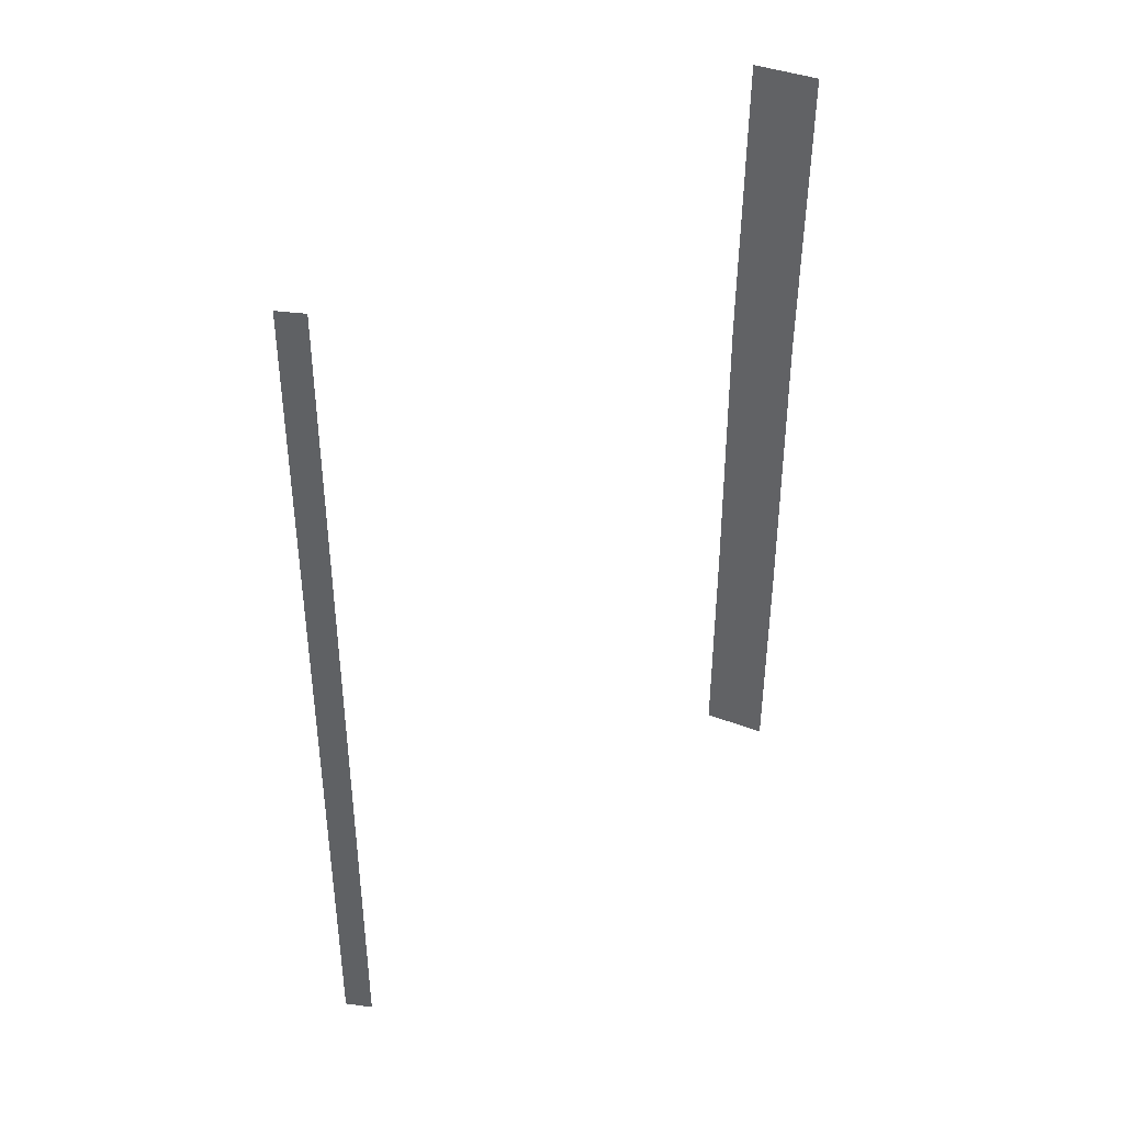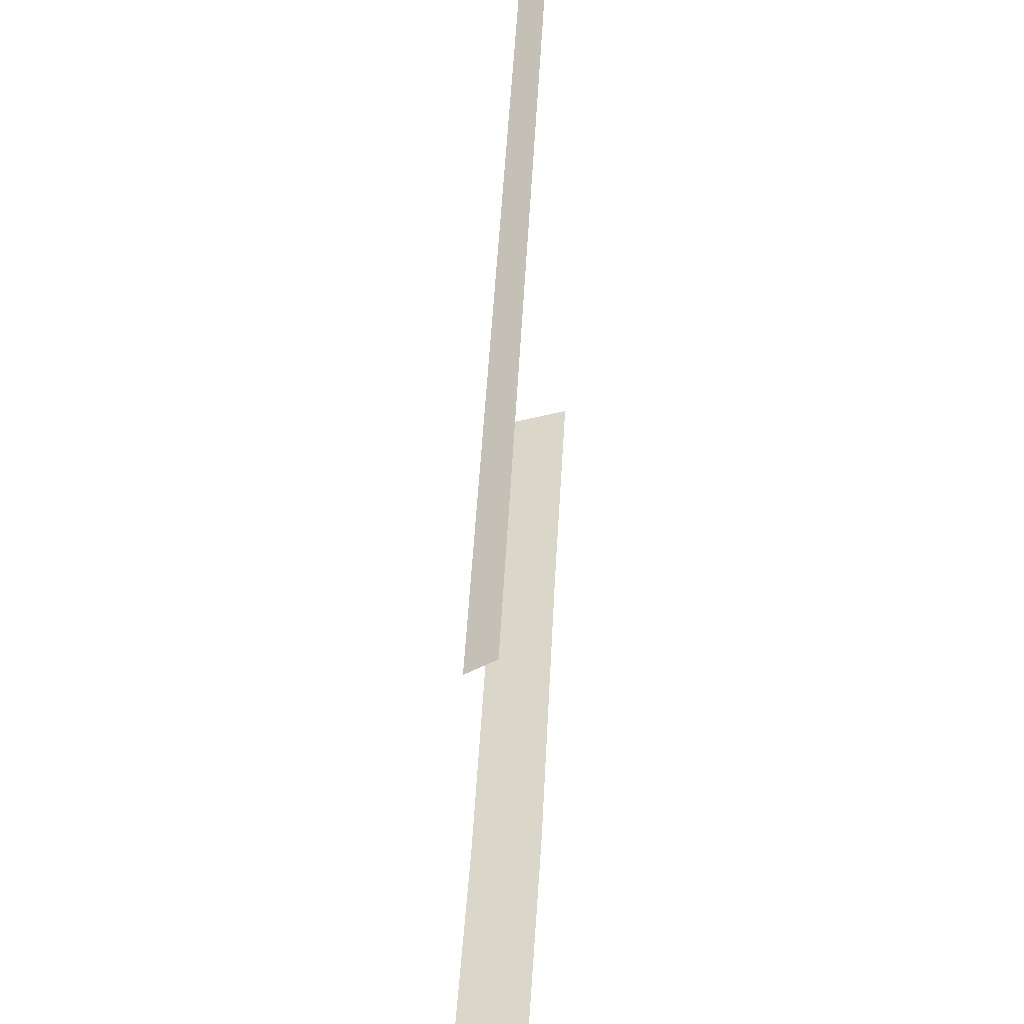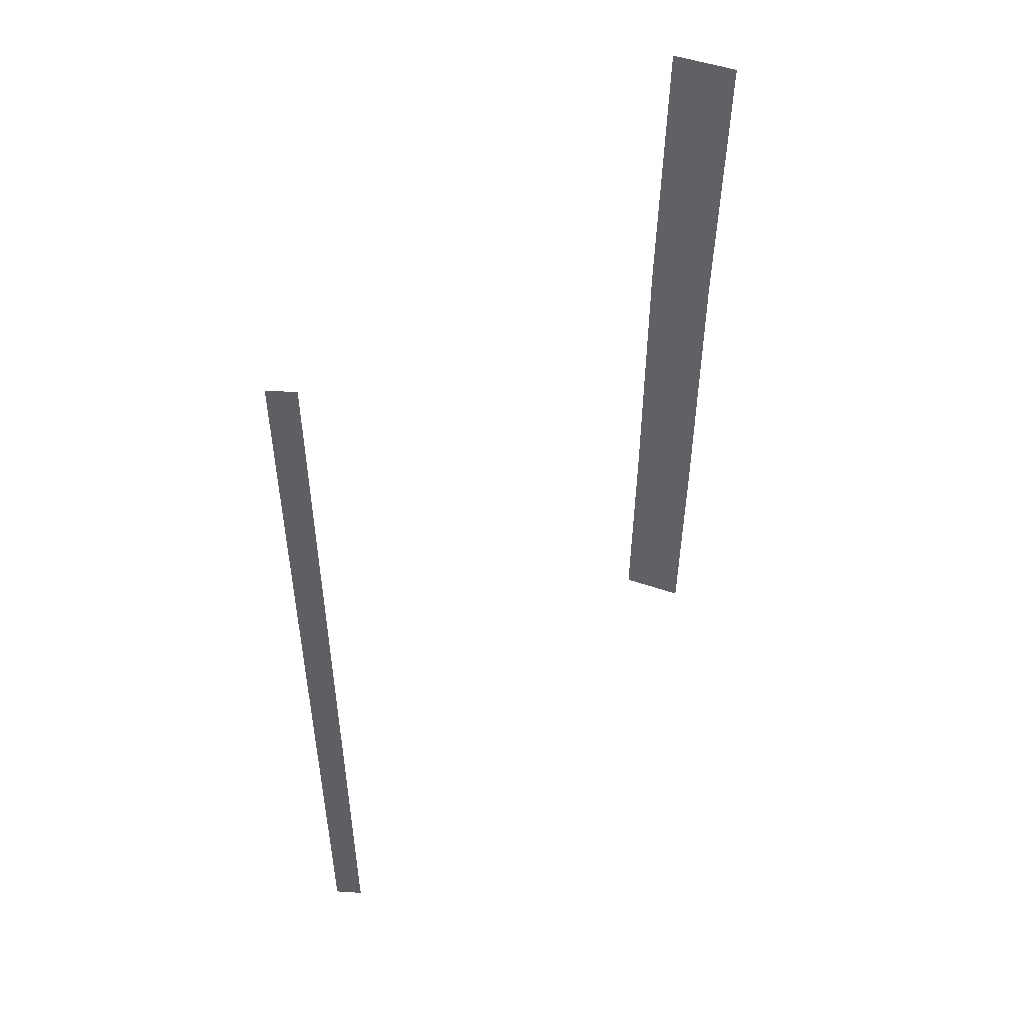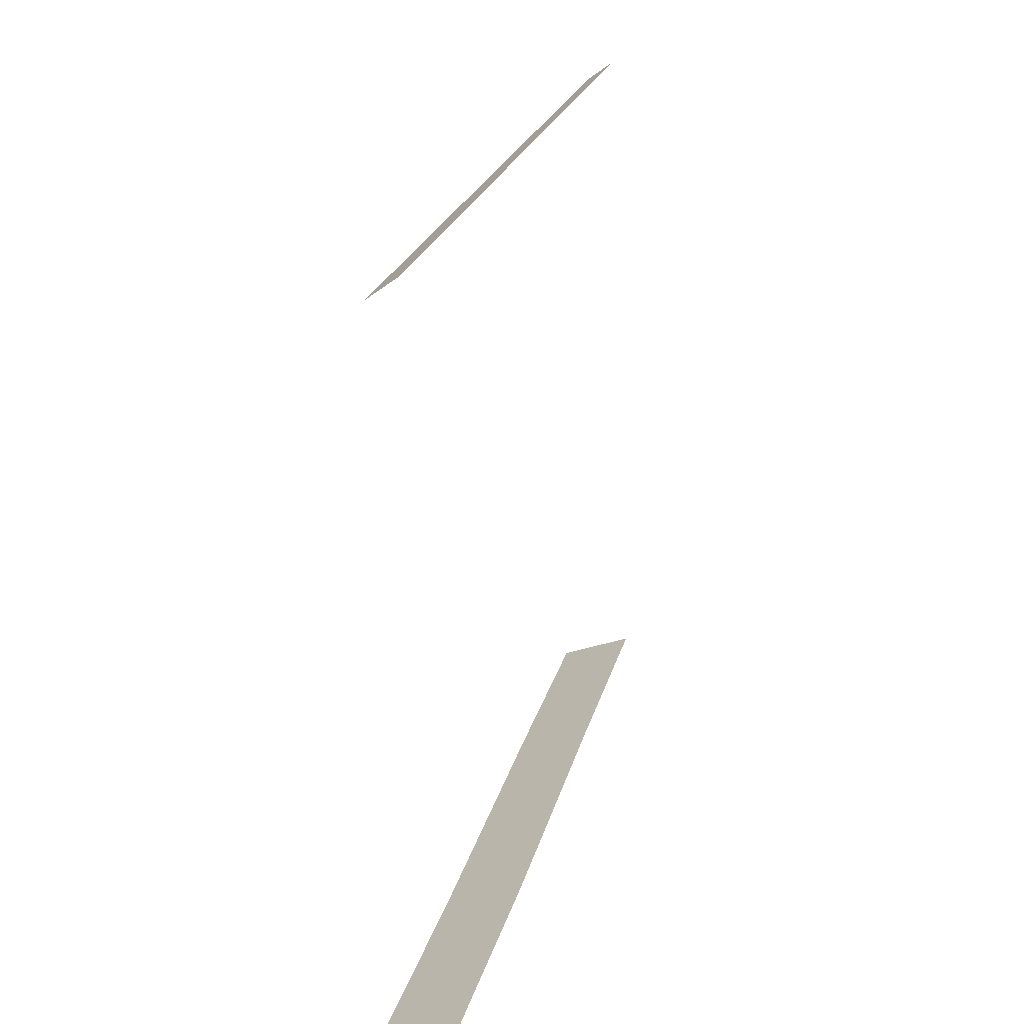
<metadata>
{"format":"obj","ext":"obj","renderer":"f3d","projection":"perspective","resolution":1024,"background":"white","views":[{"elev":39.4,"azim":44.9,"up":"+Y"},{"elev":45.9,"azim":-177.2,"up":"+Z"},{"elev":49.7,"azim":39.9,"up":"+Y"},{"elev":19.7,"azim":-168.6,"up":"+Z"}]}
</metadata>
<code>
g lava_background_decoration_a_mesh
v 41.75 54 119.8
v 44.6 92.67 117.7
v 41.75 92.67 119.8
v 44.6 54 117.7
v 41.75 15.81 119.8
v 44.6 15.81 117.7
v 41.75 -15.69 119.8
v 44.6 -15.69 117.7
v 39.21 54.33 44.57
v 47.72 92.66 41.83
v 39.78 92.67 44.58
v 47.15 54.32 41.82
v 39.17 14.44 44.36
v 47.11 14.43 41.61
v 38.93 -15.68 44.28
v 46.87 -15.7 41.53
g lava_background_decoration_a_mesh_0
f 3 2 1
f 2 4 1
f 1 4 5
f 4 6 5
f 5 6 7
f 6 8 7
f 11 10 9
f 10 12 9
f 9 12 13
f 12 14 13
f 13 14 15
f 14 16 15

</code>
